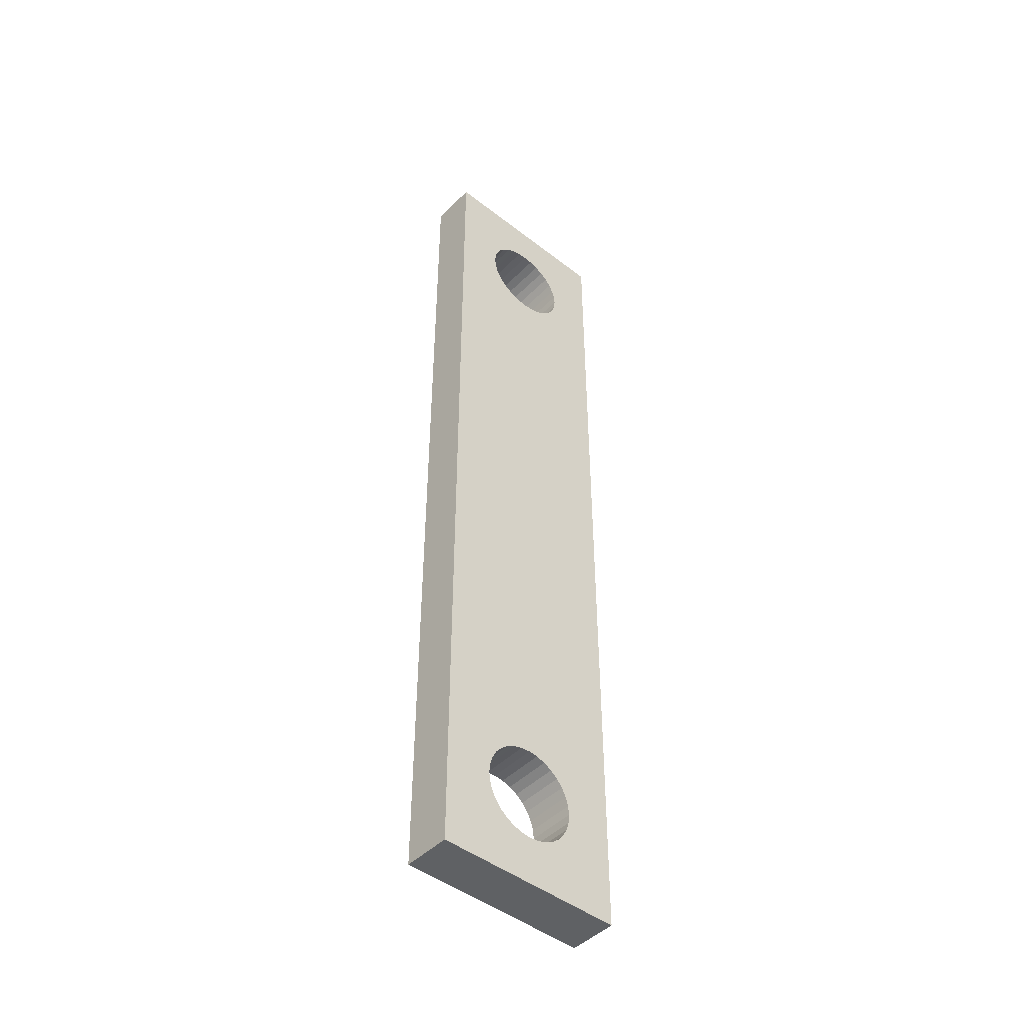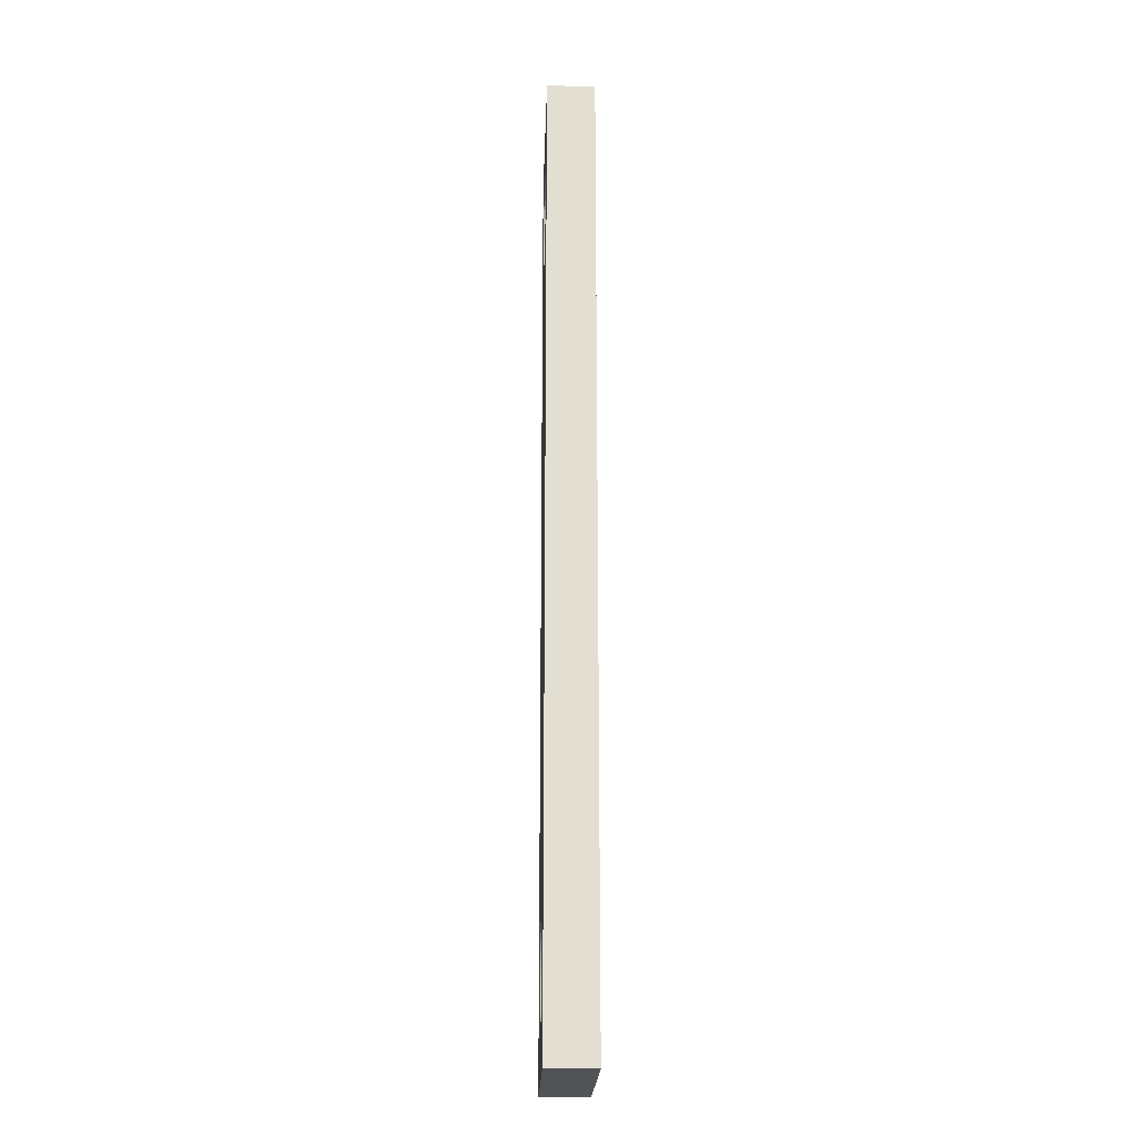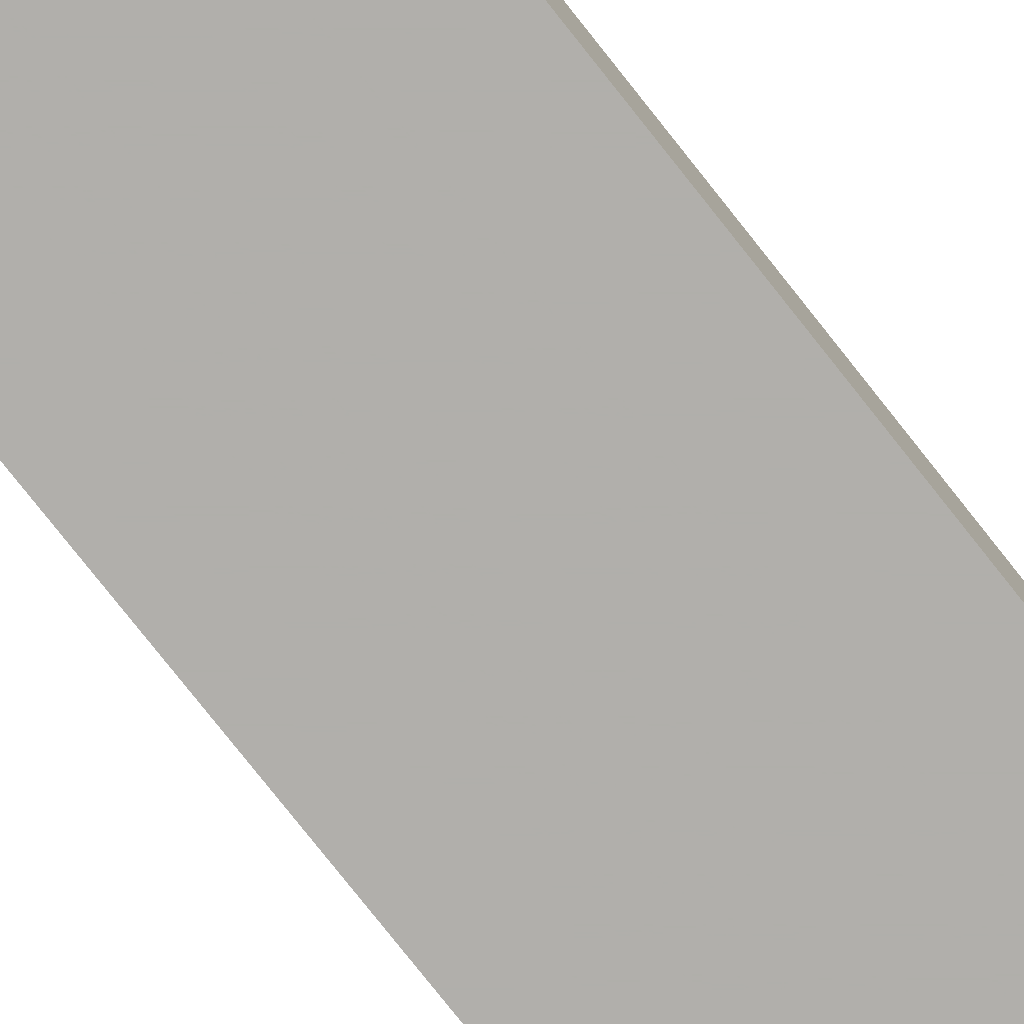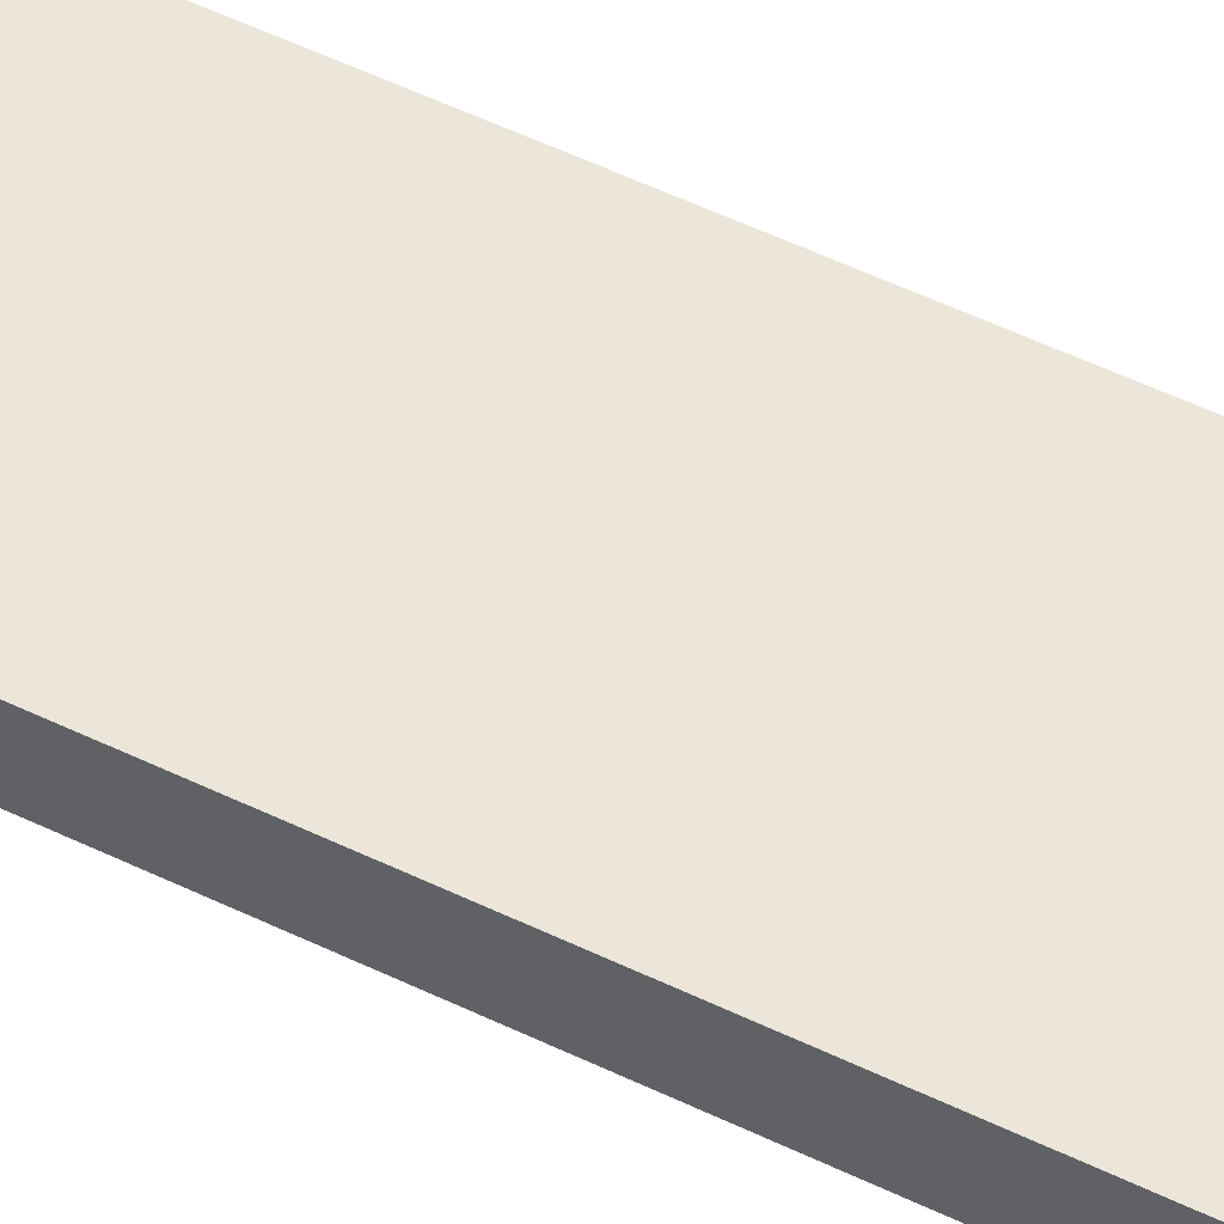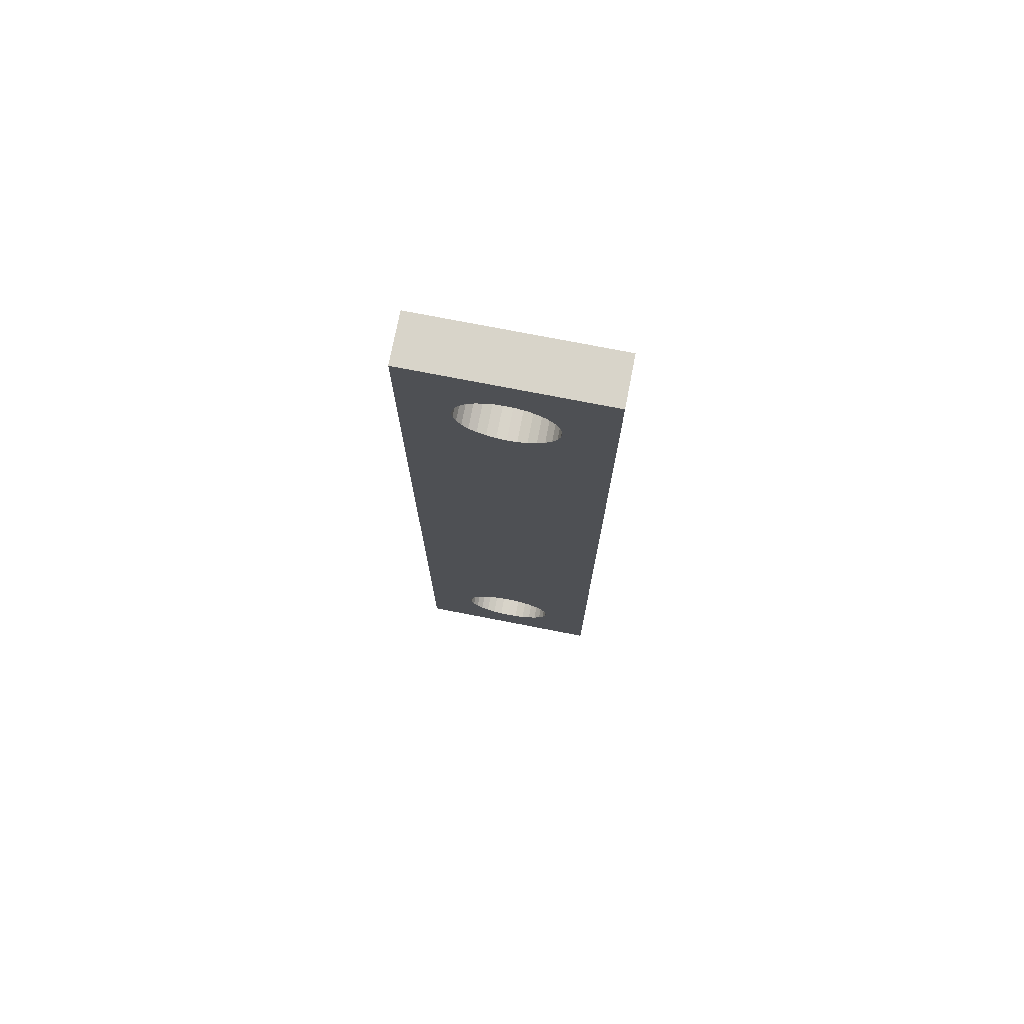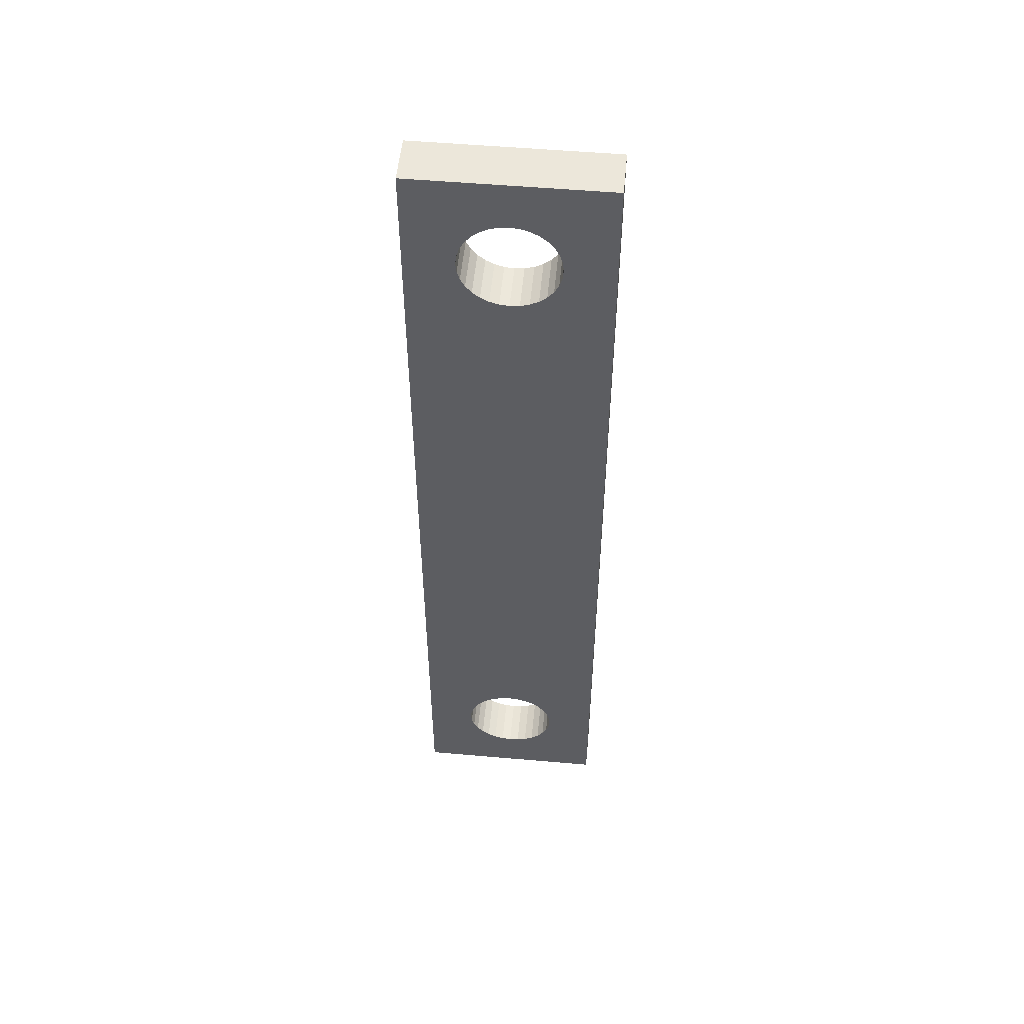
<metadata>
{"format":"obj","ext":"obj","renderer":"f3d","projection":"perspective","resolution":1024,"background":"white","views":[{"elev":-46.3,"azim":-41.5,"up":"+Y"},{"elev":-21.8,"azim":-91.8,"up":"+Y"},{"elev":-78.1,"azim":-141.7,"up":"+Z"},{"elev":56.5,"azim":116.5,"up":"+Z"},{"elev":75.3,"azim":-169.0,"up":"+Y"},{"elev":52.5,"azim":5.4,"up":"+Y"}]}
</metadata>
<code>
v 0.5 -2.5 0.125
v 0.5 2.5 0.125
v -0.5 -2.5 0.125
v -0.5 2.5 0.125
v 0.5 -2.5 -0.125
v 0.5 2.5 -0.125
v -0.5 -2.5 -0.125
v -0.5 2.5 -0.125
v -0 1.75 -0.125
v 0 1.75 0.125
v 0.04877 1.755 -0.125
v 0.04877 1.755 0.125
v 0.2452 2.049 -0.125
v 0.2452 2.049 0.125
v 0.25 2 -0.125
v 0.25 2 0.125
v -0.09567 1.769 -0.125
v -0.09567 1.769 0.125
v -0.1768 1.823 -0.125
v -0.1768 1.823 0.125
v 0.231 2.096 -0.125
v 0.231 2.096 0.125
v -0.09567 2.231 -0.125
v -0.09567 2.231 0.125
v 0.2452 1.951 -0.125
v 0.2452 1.951 0.125
v -0.04877 1.755 -0.125
v -0.04877 1.755 0.125
v -0.2452 1.951 -0.125
v -0.2452 1.951 0.125
v -0.1389 2.208 -0.125
v -0.1389 2.208 0.125
v -0.1768 2.177 -0.125
v -0.1768 2.177 0.125
v 0.09567 1.769 -0.125
v 0.09567 1.769 0.125
v -0.1389 1.792 -0.125
v -0.1389 1.792 0.125
v 0.2079 2.139 -0.125
v 0.2079 2.139 0.125
v -0.2079 1.861 -0.125
v -0.2079 1.861 0.125
v -0.04877 2.245 -0.125
v -0.04877 2.245 0.125
v 0.2079 1.861 -0.125
v 0.2079 1.861 0.125
v 0.231 1.904 -0.125
v 0.231 1.904 0.125
v 0.1389 1.792 -0.125
v 0.1389 1.792 0.125
v 0.1768 1.823 -0.125
v 0.1768 1.823 0.125
v 0.09567 2.231 -0.125
v 0.09567 2.231 0.125
v 0.1768 2.177 -0.125
v 0.1768 2.177 0.125
v 0.04877 2.245 -0.125
v 0.04877 2.245 0.125
v -0.231 1.904 -0.125
v -0.231 1.904 0.125
v -0.25 2 -0.125
v -0.25 2 0.125
v -0 2.25 -0.125
v -0 2.25 0.125
v -0.2079 2.139 -0.125
v -0.2079 2.139 0.125
v 0.1389 2.208 -0.125
v 0.1389 2.208 0.125
v -0.2452 2.049 -0.125
v -0.2452 2.049 0.125
v -0.231 2.096 -0.125
v -0.231 2.096 0.125
v 0 -2.25 0.125
v -0 -2.25 -0.125
v 0.04877 -2.245 0.125
v 0.04877 -2.245 -0.125
v 0.2452 -1.951 0.125
v 0.2452 -1.951 -0.125
v 0.25 -2 0.125
v 0.25 -2 -0.125
v -0.09567 -2.231 0.125
v -0.09567 -2.231 -0.125
v -0.1768 -2.177 0.125
v -0.1768 -2.177 -0.125
v 0.231 -1.904 0.125
v 0.231 -1.904 -0.125
v -0.09567 -1.769 0.125
v -0.09567 -1.769 -0.125
v 0.2452 -2.049 0.125
v 0.2452 -2.049 -0.125
v -0.04877 -2.245 0.125
v -0.04877 -2.245 -0.125
v -0.2452 -2.049 0.125
v -0.2452 -2.049 -0.125
v -0.1389 -1.792 0.125
v -0.1389 -1.792 -0.125
v -0.1768 -1.823 0.125
v -0.1768 -1.823 -0.125
v 0.09567 -2.231 0.125
v 0.09567 -2.231 -0.125
v -0.1389 -2.208 0.125
v -0.1389 -2.208 -0.125
v 0.2079 -1.861 0.125
v 0.2079 -1.861 -0.125
v -0.2079 -2.139 0.125
v -0.2079 -2.139 -0.125
v -0.04877 -1.755 0.125
v -0.04877 -1.755 -0.125
v 0.2079 -2.139 0.125
v 0.2079 -2.139 -0.125
v 0.231 -2.096 0.125
v 0.231 -2.096 -0.125
v 0.1389 -2.208 0.125
v 0.1389 -2.208 -0.125
v 0.1768 -2.177 0.125
v 0.1768 -2.177 -0.125
v 0.09567 -1.769 0.125
v 0.09567 -1.769 -0.125
v 0.1768 -1.823 0.125
v 0.1768 -1.823 -0.125
v 0.04877 -1.755 0.125
v 0.04877 -1.755 -0.125
v -0.231 -2.096 0.125
v -0.231 -2.096 -0.125
v -0.25 -2 0.125
v -0.25 -2 -0.125
v -0 -1.75 0.125
v -0 -1.75 -0.125
v -0.2079 -1.861 0.125
v -0.2079 -1.861 -0.125
v 0.1389 -1.792 0.125
v 0.1389 -1.792 -0.125
v -0.2452 -1.951 0.125
v -0.2452 -1.951 -0.125
v -0.231 -1.904 0.125
v -0.231 -1.904 -0.125
f 30 4 133
f 4 7 3
f 74 76 5
f 6 1 5
f 7 1 3
f 4 6 8
f 41 60 42
f 15 26 16
f 33 32 34
f 19 42 20
f 65 34 66
f 71 66 72
f 49 36 50
f 63 43 8
f 64 58 2
f 11 10 12
f 53 68 54
f 21 14 22
f 69 72 70
f 67 56 68
f 55 40 56
f 29 62 30
f 39 22 40
f 23 44 24
f 57 54 58
f 43 64 44
f 51 50 52
f 45 52 46
f 59 30 60
f 9 28 10
f 47 46 48
f 17 38 18
f 25 48 26
f 31 24 32
f 35 12 36
f 37 20 38
f 63 58 64
f 13 16 14
f 61 70 62
f 27 18 28
f 106 123 105
f 80 89 79
f 98 95 97
f 84 105 83
f 130 97 129
f 136 129 135
f 114 99 113
f 29 59 134
f 73 91 3
f 76 73 75
f 118 131 117
f 86 77 85
f 134 135 133
f 132 119 131
f 120 103 119
f 94 125 93
f 104 85 103
f 88 107 87
f 122 117 121
f 108 127 107
f 116 113 115
f 110 115 109
f 124 93 123
f 74 91 73
f 112 109 111
f 82 101 81
f 90 111 89
f 96 87 95
f 100 75 99
f 102 83 101
f 128 121 127
f 78 79 77
f 126 133 125
f 92 81 91
f 79 1 77
f 1 2 77
f 2 16 26
f 2 26 77
f 26 48 85
f 85 77 26
f 103 85 48
f 103 48 46
f 119 103 52
f 103 46 52
f 131 119 50
f 119 52 50
f 117 131 50
f 117 50 36
f 121 117 36
f 121 36 12
f 127 121 12
f 127 12 10
f 107 127 28
f 127 10 28
f 87 107 28
f 87 28 18
f 95 87 38
f 87 18 38
f 97 95 20
f 95 38 20
f 129 97 20
f 129 20 42
f 135 129 42
f 135 42 60
f 3 125 133
f 133 135 60
f 30 62 4
f 133 60 30
f 4 3 133
f 4 8 7
f 7 126 94
f 7 94 124
f 90 80 5
f 112 90 5
f 7 124 106
f 7 106 84
f 110 112 5
f 116 110 5
f 7 84 102
f 7 102 82
f 114 116 5
f 100 114 5
f 5 7 74
f 7 82 92
f 7 92 74
f 76 100 5
f 6 2 1
f 7 5 1
f 4 2 6
f 41 59 60
f 15 25 26
f 33 31 32
f 19 41 42
f 65 33 34
f 71 65 66
f 49 35 36
f 6 15 13
f 6 13 21
f 69 61 8
f 71 69 8
f 6 21 39
f 6 39 55
f 65 71 8
f 33 65 8
f 6 55 67
f 6 67 53
f 31 33 8
f 23 31 8
f 8 6 63
f 6 53 57
f 6 57 63
f 43 23 8
f 4 62 70
f 4 70 72
f 14 16 2
f 22 14 2
f 4 72 66
f 4 66 34
f 40 22 2
f 56 40 2
f 4 34 32
f 4 32 24
f 68 56 2
f 54 68 2
f 2 4 64
f 4 24 44
f 4 44 64
f 58 54 2
f 11 9 10
f 53 67 68
f 21 13 14
f 69 71 72
f 67 55 56
f 55 39 40
f 29 61 62
f 39 21 22
f 23 43 44
f 57 53 54
f 43 63 64
f 51 49 50
f 45 51 52
f 59 29 30
f 9 27 28
f 47 45 46
f 17 37 38
f 25 47 48
f 31 23 24
f 35 11 12
f 37 19 20
f 63 57 58
f 13 15 16
f 61 69 70
f 27 17 18
f 106 124 123
f 80 90 89
f 98 96 95
f 84 106 105
f 130 98 97
f 136 130 129
f 114 100 99
f 6 5 78
f 5 80 78
f 25 15 6
f 47 25 86
f 25 6 78
f 86 25 78
f 86 104 47
f 47 104 45
f 104 120 45
f 45 120 51
f 120 132 51
f 51 132 49
f 132 118 49
f 49 118 35
f 118 122 35
f 35 122 11
f 122 128 11
f 11 128 9
f 128 108 9
f 9 108 27
f 108 88 27
f 27 88 17
f 88 96 17
f 17 96 37
f 96 98 37
f 37 98 19
f 98 130 19
f 19 130 41
f 130 136 41
f 134 126 7
f 41 136 59
f 136 134 59
f 134 7 29
f 7 8 29
f 8 61 29
f 1 79 89
f 1 89 111
f 93 125 3
f 123 93 3
f 1 111 109
f 1 109 115
f 105 123 3
f 83 105 3
f 1 115 113
f 1 113 99
f 101 83 3
f 81 101 3
f 3 1 73
f 1 99 75
f 1 75 73
f 91 81 3
f 76 74 73
f 118 132 131
f 86 78 77
f 134 136 135
f 132 120 119
f 120 104 103
f 94 126 125
f 104 86 85
f 88 108 107
f 122 118 117
f 108 128 127
f 116 114 113
f 110 116 115
f 124 94 93
f 74 92 91
f 112 110 109
f 82 102 101
f 90 112 111
f 96 88 87
f 100 76 75
f 102 84 83
f 128 122 121
f 78 80 79
f 126 134 133
f 92 82 81

</code>
